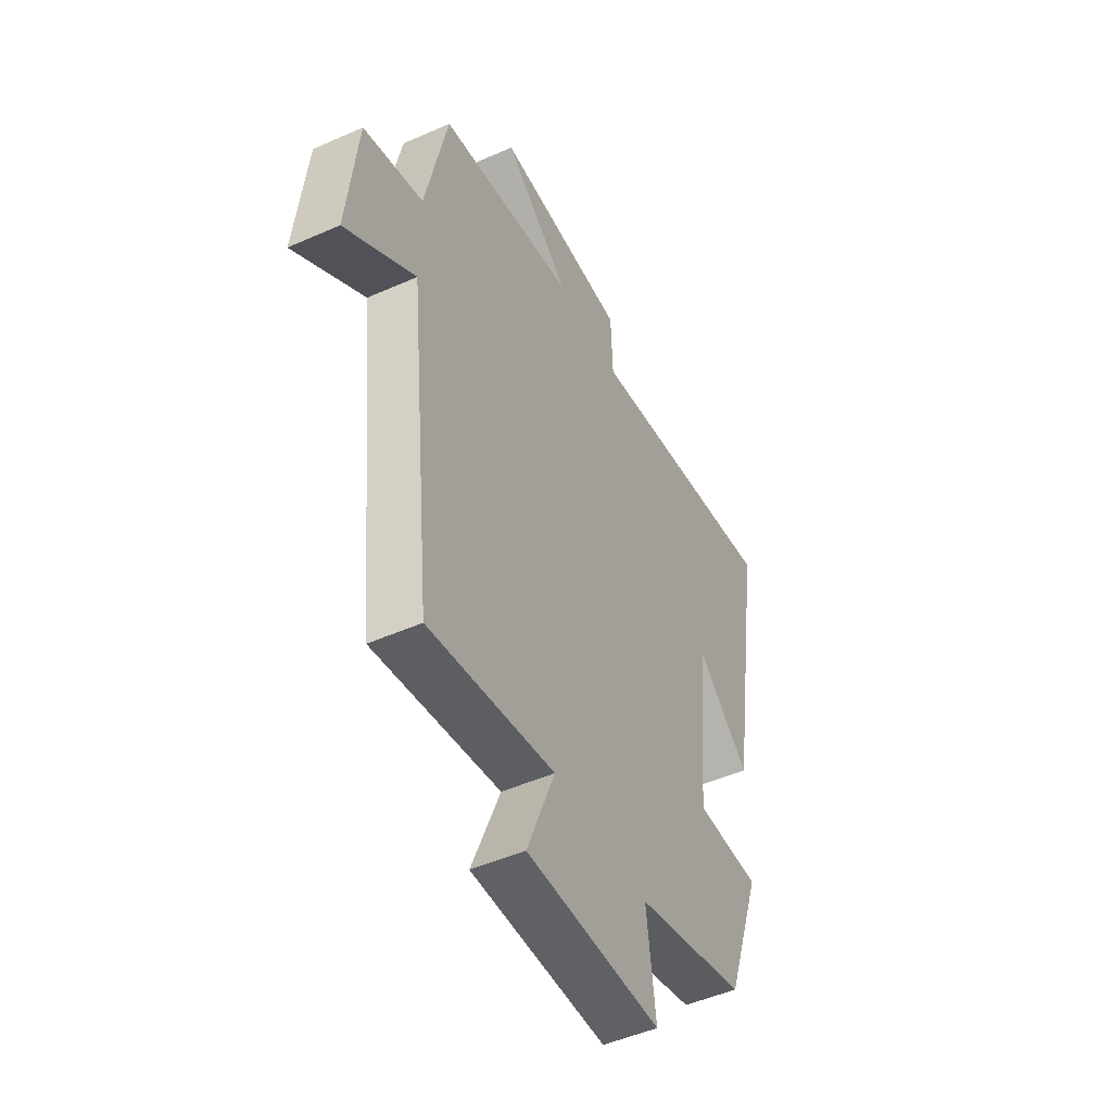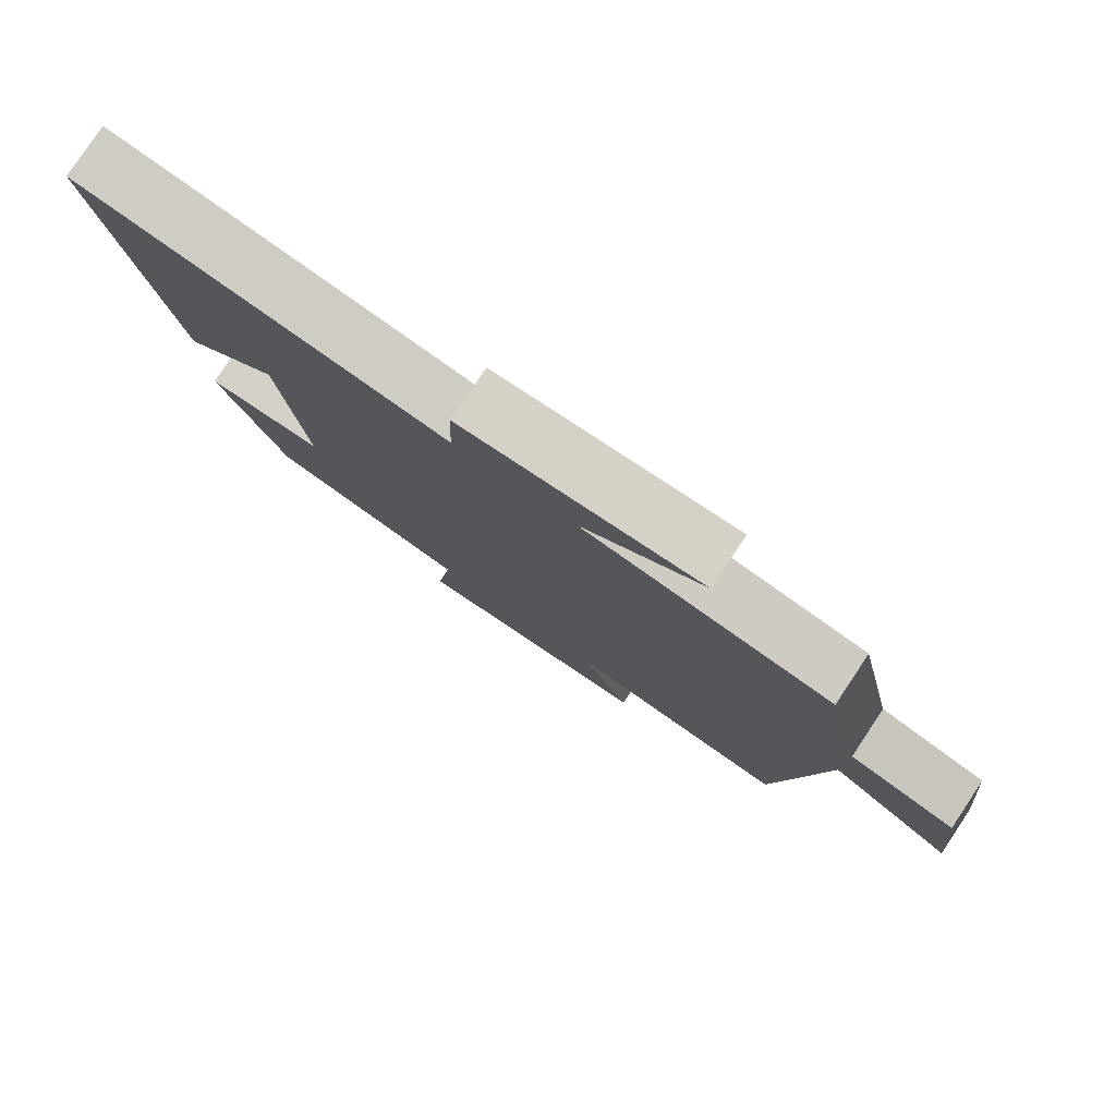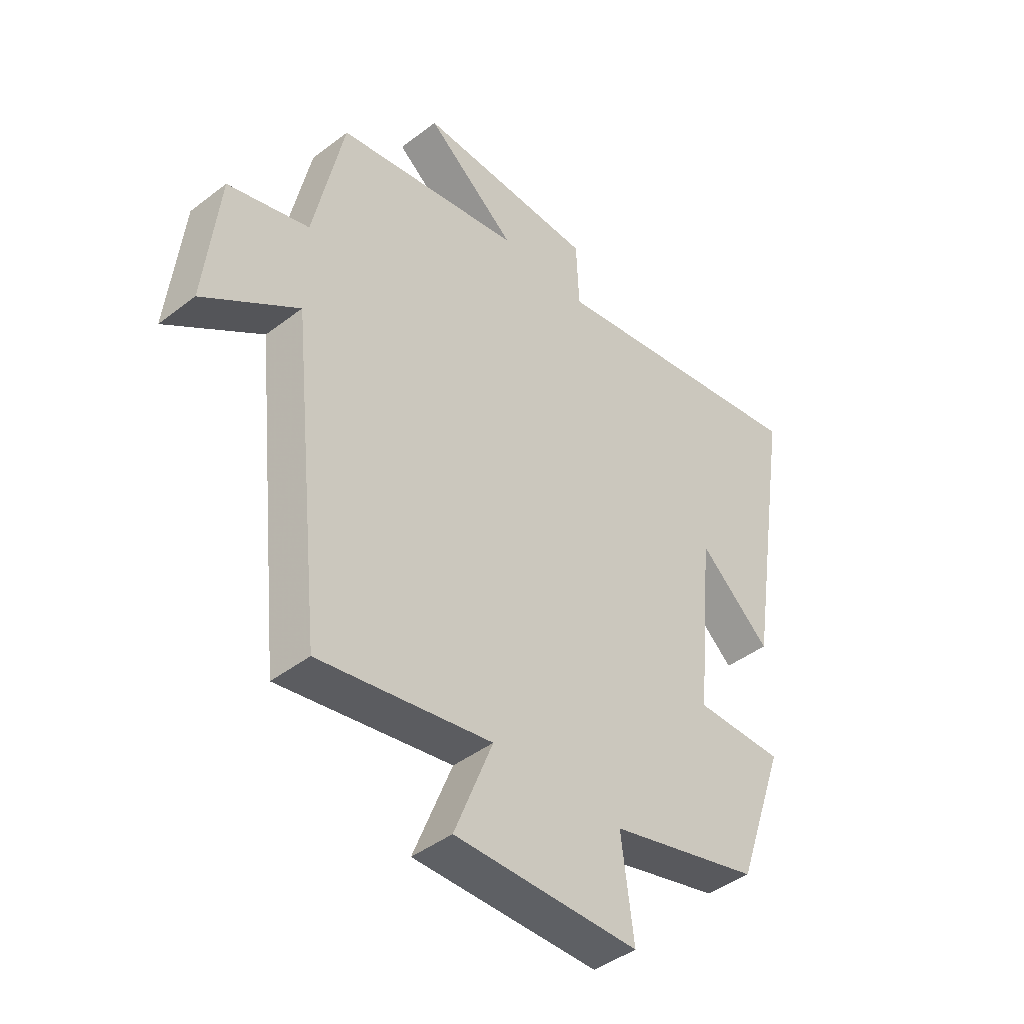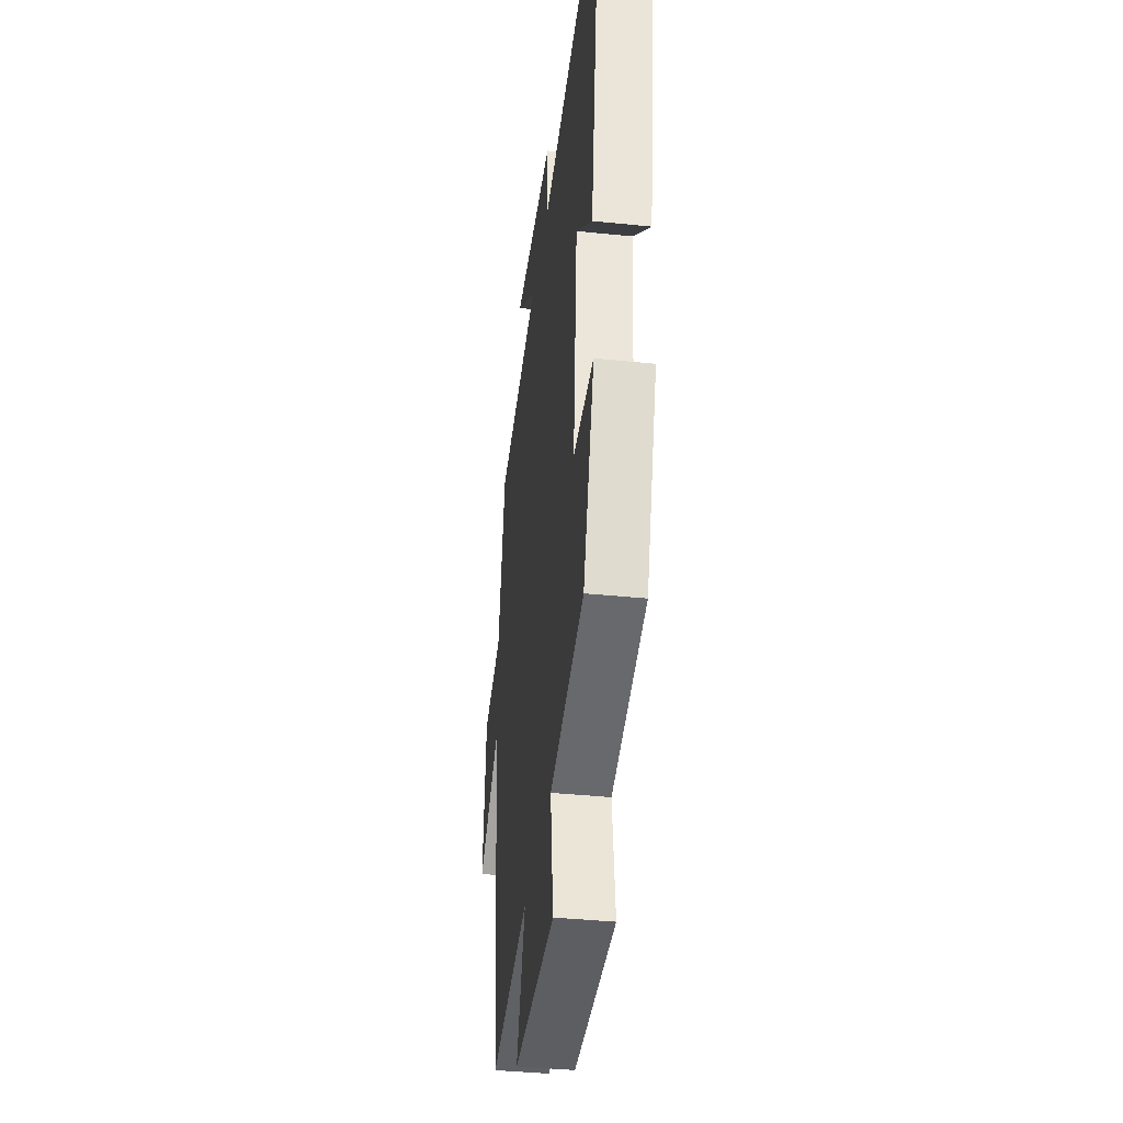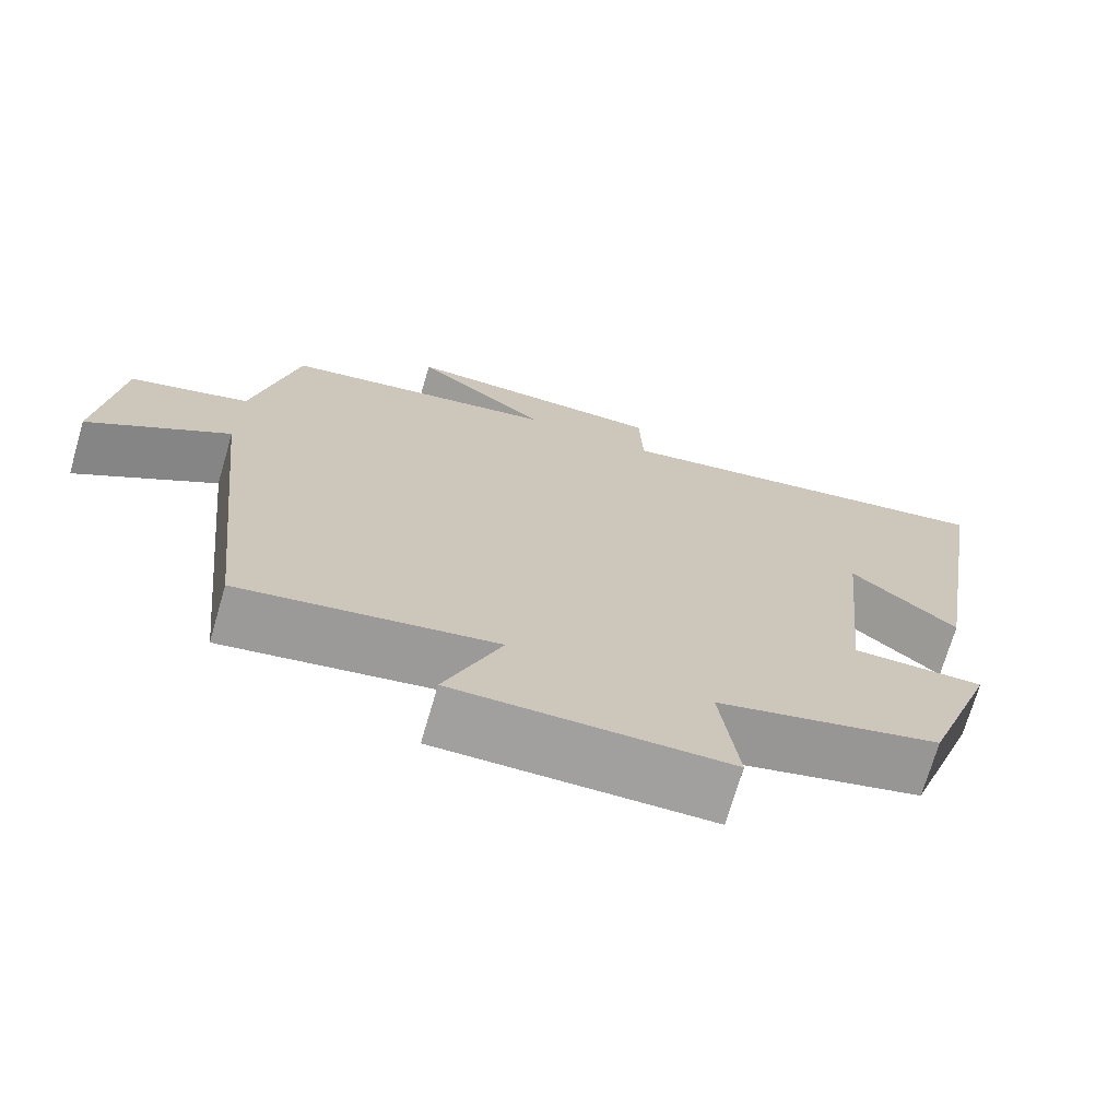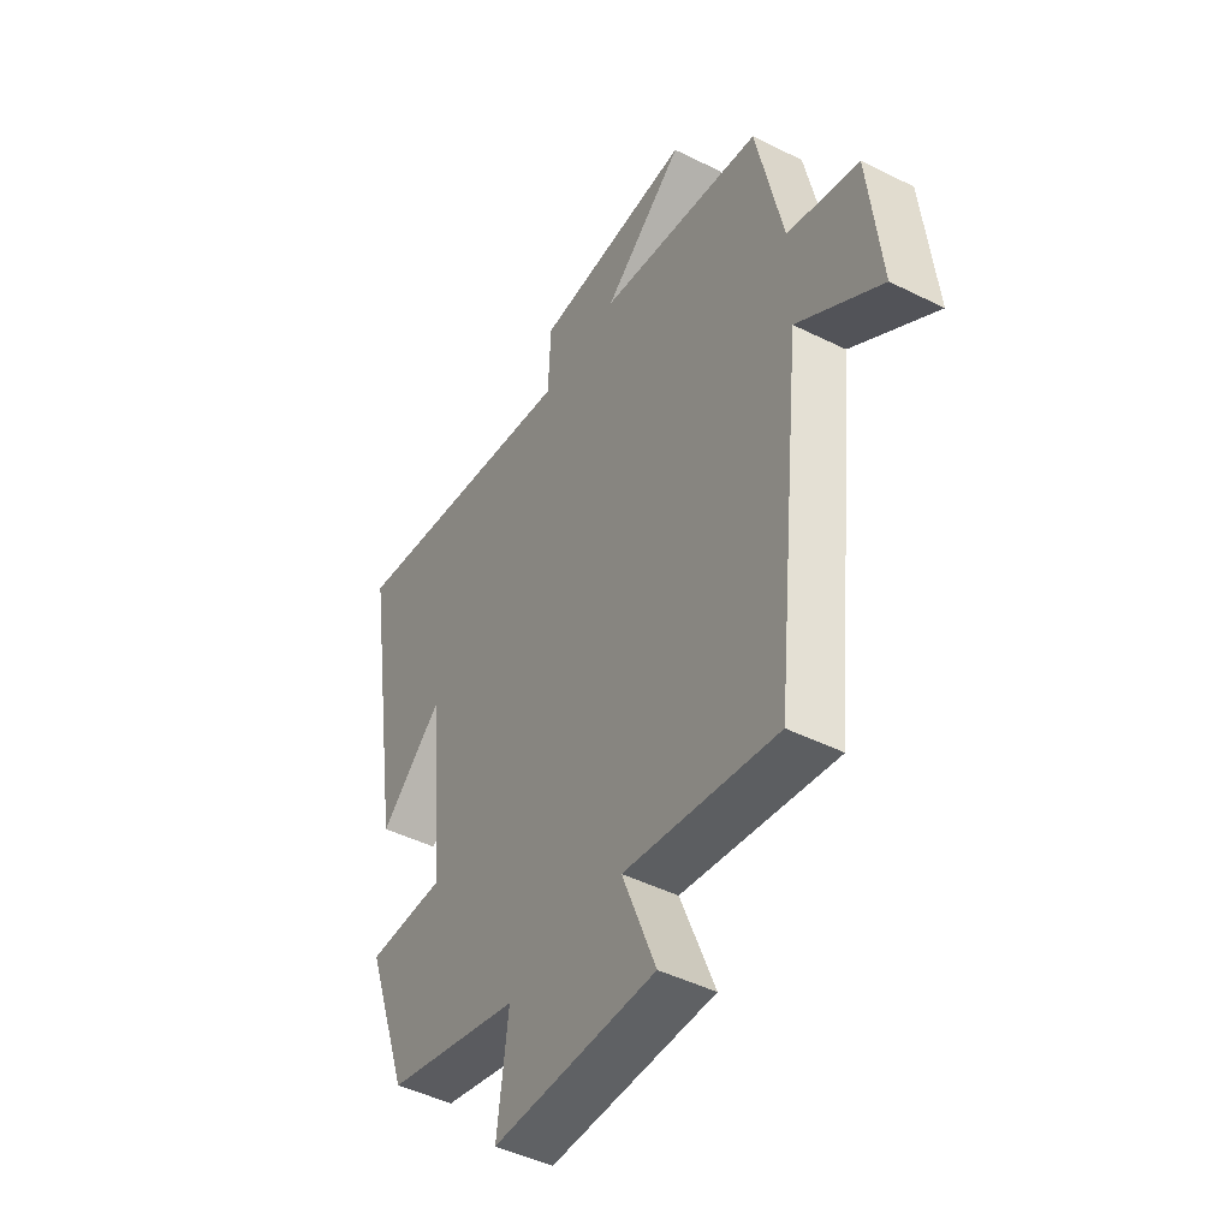
<metadata>
{"format":"obj","ext":"obj","renderer":"f3d","projection":"perspective","resolution":1024,"background":"white","views":[{"elev":-48.9,"azim":116.2,"up":"+Z"},{"elev":79.9,"azim":33.7,"up":"+Z"},{"elev":-43.3,"azim":132.2,"up":"+Z"},{"elev":-38.4,"azim":-97.4,"up":"+Z"},{"elev":-71.9,"azim":163.7,"up":"+Z"},{"elev":-46.1,"azim":60.3,"up":"+Z"}]}
</metadata>
<code>
v 0.444 0.07 0.439
v 0.5 0.07 0.176
v 0.651 0.07 0.133
v 0.677 0.07 -0.113
v 0.5 0.07 0.01
v 0.44 0.07 -0.555
v 0.12 0.07 -0.5
v 0.191 0.07 -0.68
v -0.151 0.07 -0.678
v -0.128 0.07 -0.5
v -0.409 0.07 -0.428
v -0.5 0.07 -0.168
v -0.334 0.07 -0.168
v -0.366 0.07 0.166
v -0.5 0.07 0.048
v -0.585 0.07 0.586
v -0.075 0.07 0.5
v -0.07 0.07 0.624
v 0.264 0.07 0.634
v 0.095 0.07 0.5
v 0.444 0 0.439
v 0.5 0 0.176
v 0.651 0 0.133
v 0.677 0 -0.113
v 0.5 0 0.01
v 0.44 0 -0.555
v 0.12 0 -0.5
v 0.191 0 -0.68
v -0.151 0 -0.678
v -0.128 0 -0.5
v -0.409 0 -0.428
v -0.5 0 -0.168
v -0.334 0 -0.168
v -0.366 0 0.166
v -0.5 0 0.048
v -0.585 0 0.586
v -0.075 0 0.5
v -0.07 0 0.624
v 0.264 0 0.634
v 0.095 0 0.5
f 17 18 19 20
f 17 20 1 2
f 14 15 16 17
f 13 14 17 2
f 10 11 12 13
f 10 13 2 3
f 7 8 9 10
f 5 6 7
f 5 7 10
f 3 4 5
f 3 5 10
f 40 39 38 37
f 22 21 40 37
f 37 36 35 34
f 22 37 34 33
f 33 32 31 30
f 23 22 33 30
f 30 29 28 27
f 27 26 25
f 30 27 25
f 25 24 23
f 30 25 23
f 1 21 22 2
f 2 22 23 3
f 3 23 24 4
f 4 24 25 5
f 5 25 26 6
f 6 26 27 7
f 7 27 28 8
f 8 28 29 9
f 9 29 30 10
f 10 30 31 11
f 11 31 32 12
f 12 32 33 13
f 13 33 34 14
f 14 34 35 15
f 15 35 36 16
f 16 36 37 17
f 17 37 38 18
f 18 38 39 19
f 19 39 40 20
f 20 40 21 1

</code>
